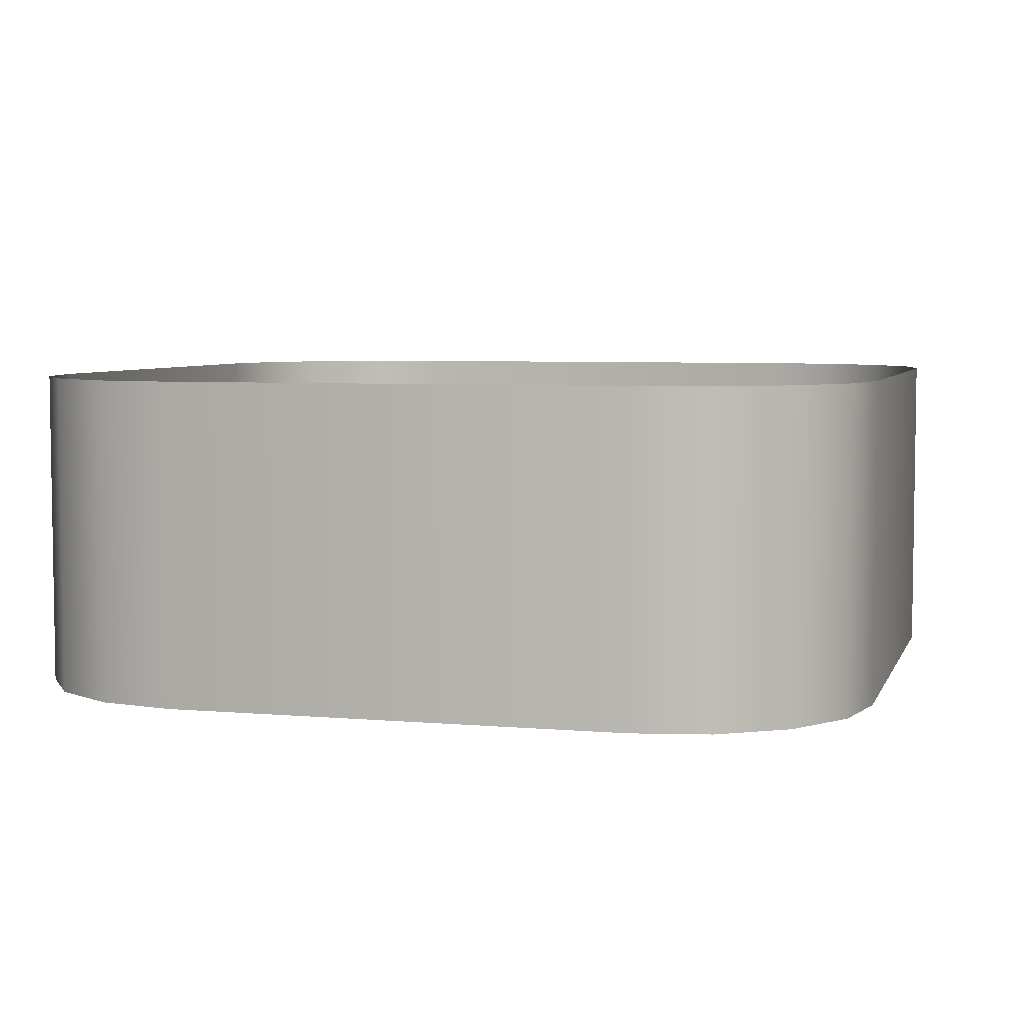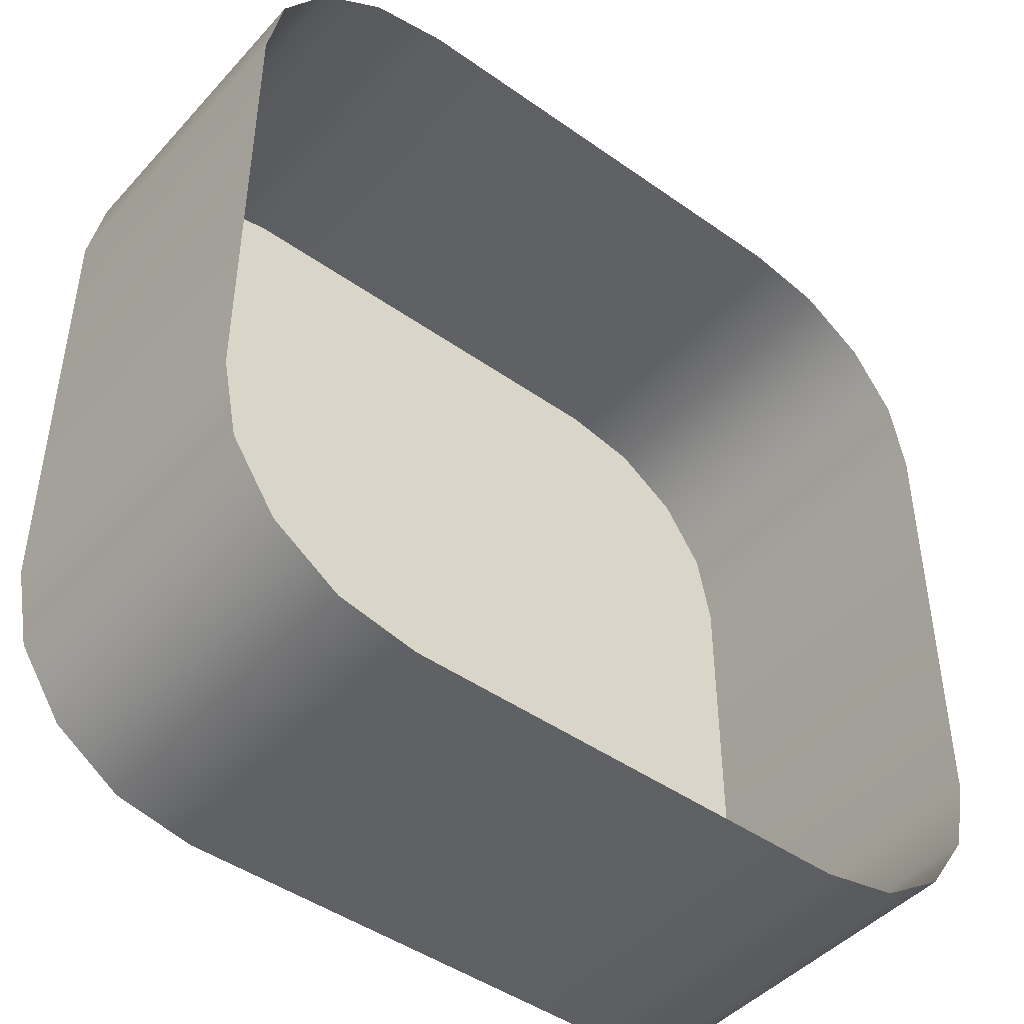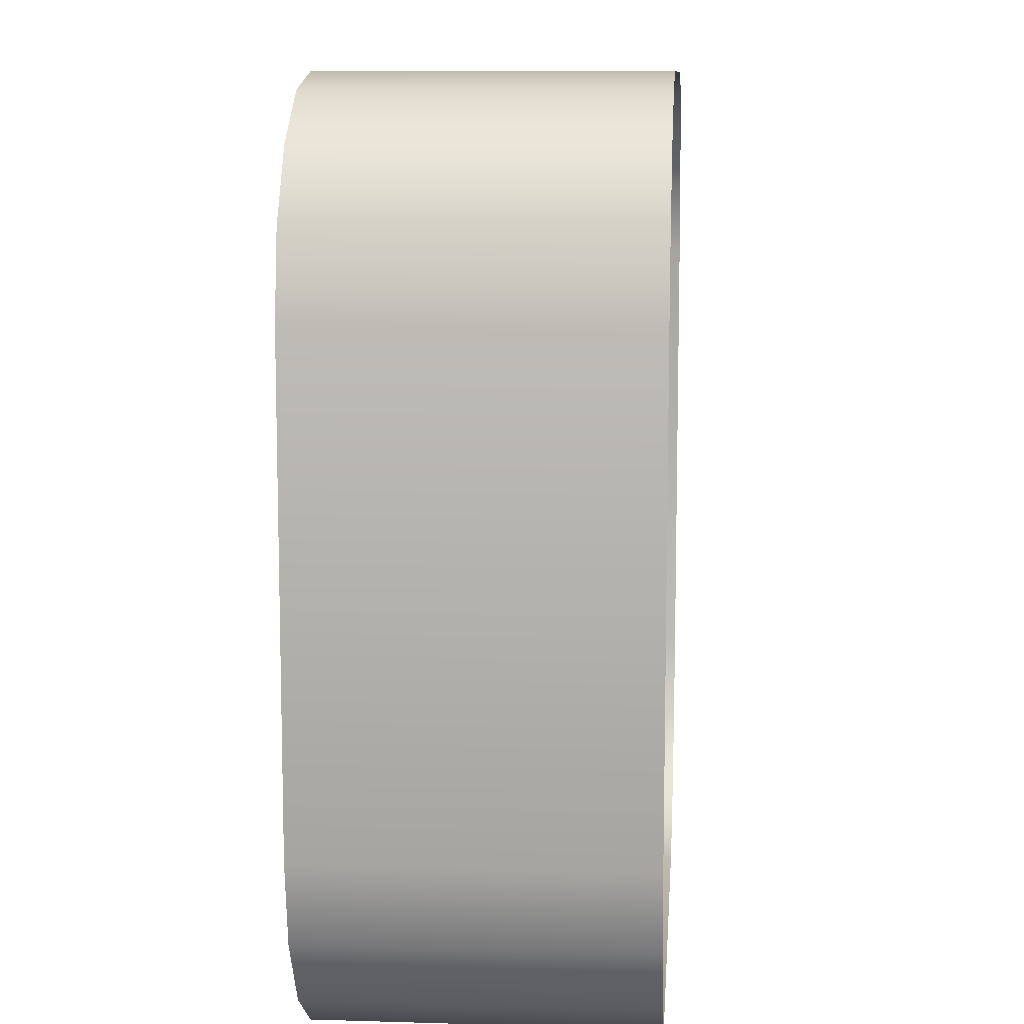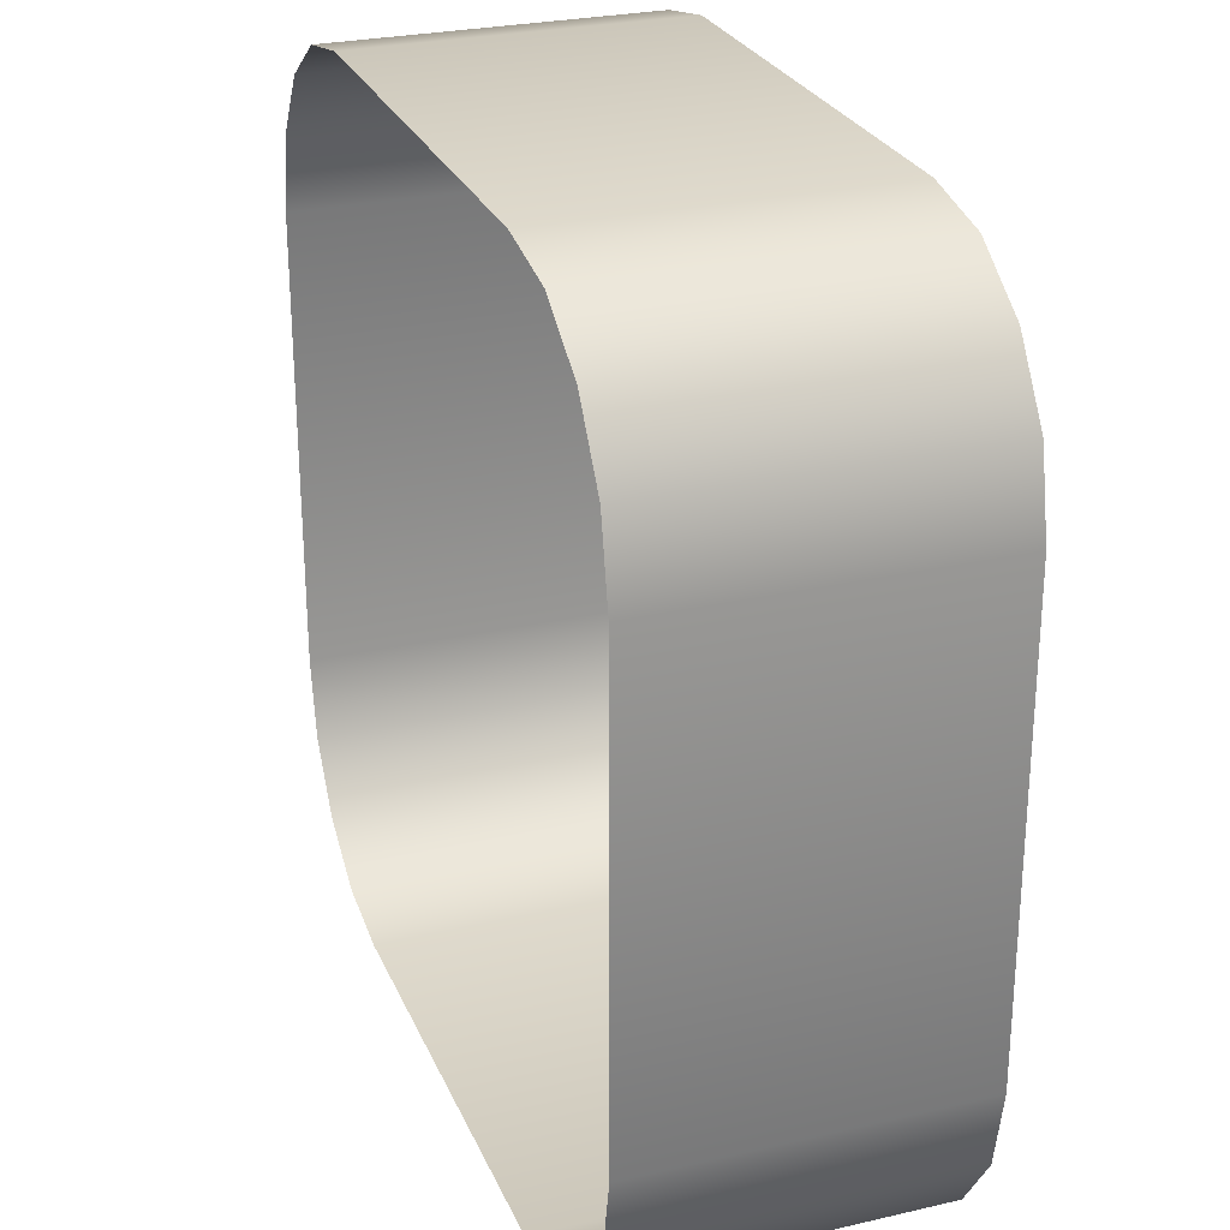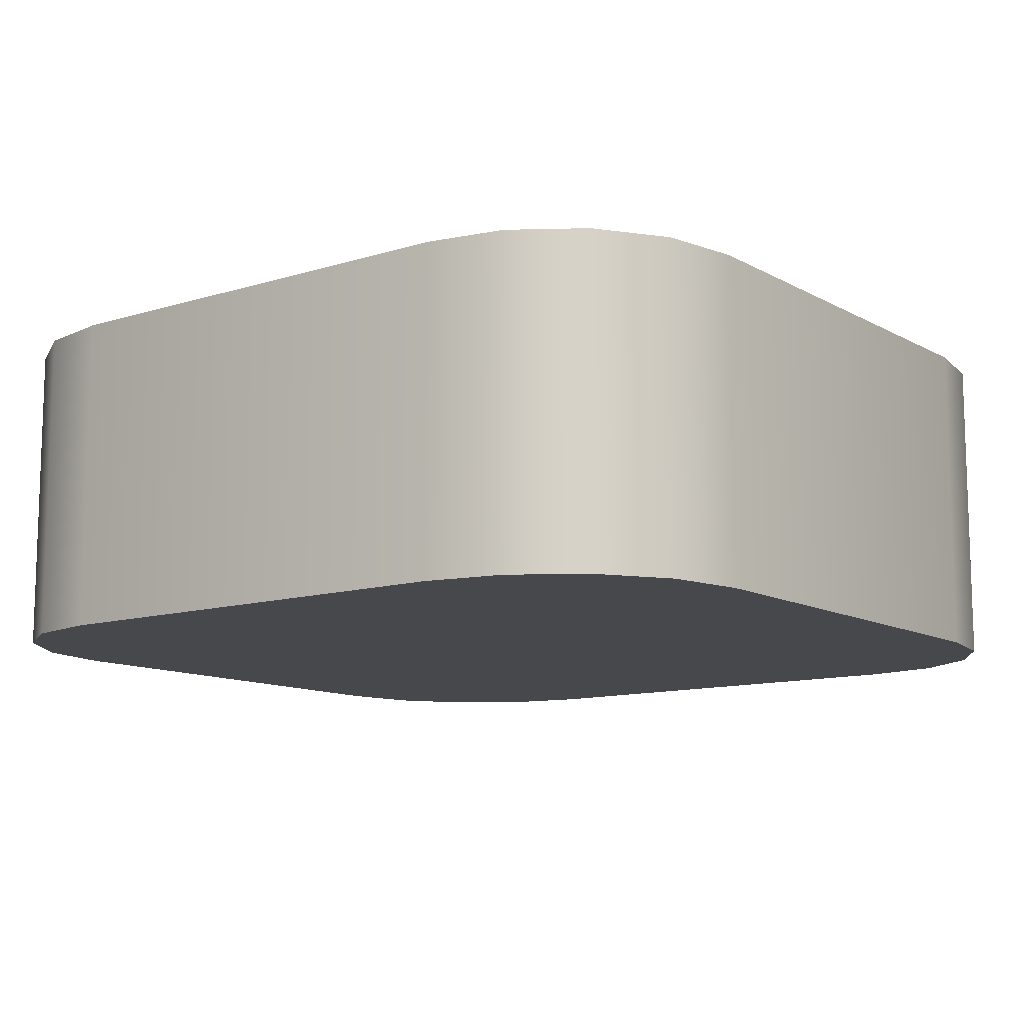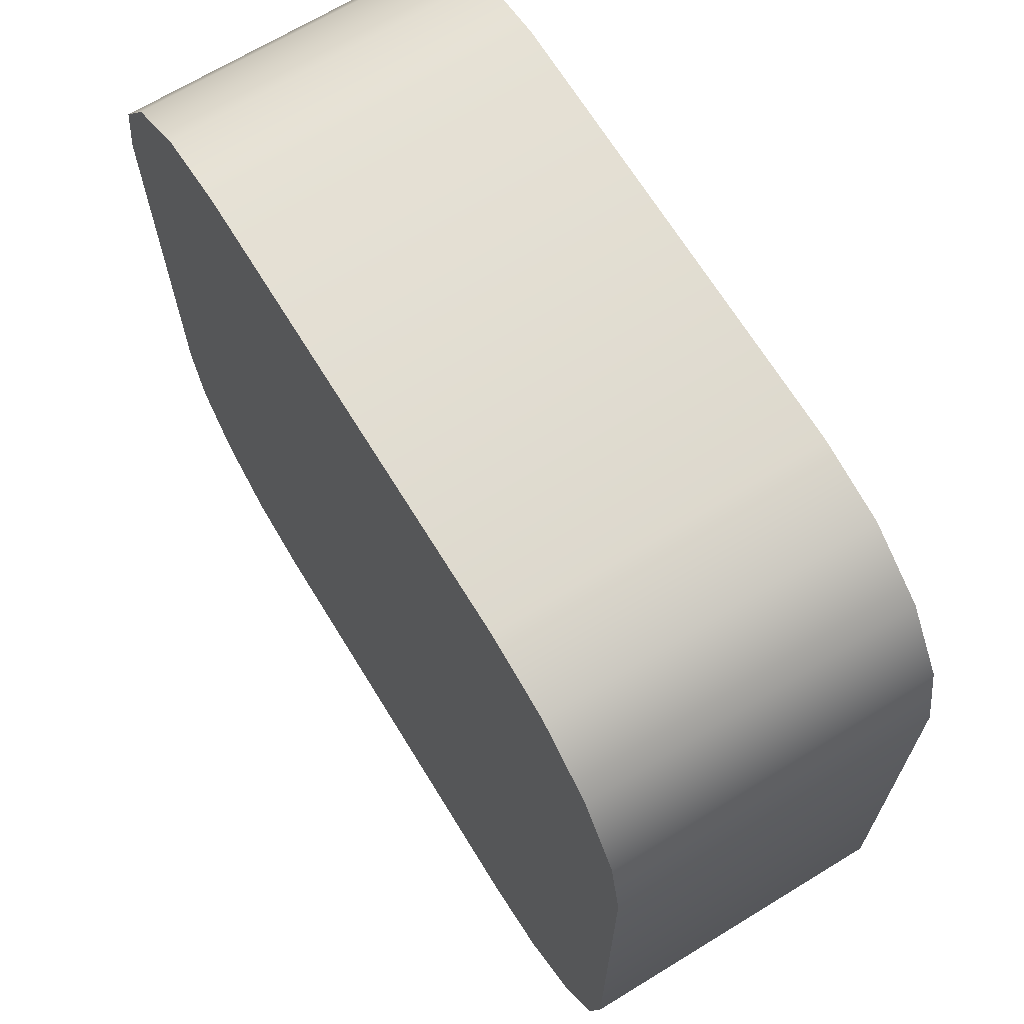
<metadata>
{"format":"obj","ext":"obj","renderer":"f3d","projection":"perspective","resolution":1024,"background":"white","views":[{"elev":5.4,"azim":15.3,"up":"+Z"},{"elev":-45.5,"azim":-39.2,"up":"+Y"},{"elev":10.0,"azim":-85.6,"up":"+Y"},{"elev":26.9,"azim":70.2,"up":"+Y"},{"elev":-11.3,"azim":127.2,"up":"+Z"},{"elev":67.9,"azim":-121.5,"up":"+Y"}]}
</metadata>
<code>
o #ID105
v -0.2505 -0.38 0.05937
v -0.2311 -0.367 -0.03459
v -0.2505 -0.38 -0.03459
v -0.2311 -0.367 0.05937
v -0.2181 -0.3476 0.05937
v -0.2181 -0.3476 -0.03459
v -0.2136 -0.1905 -0.03459
v -0.2181 -0.3476 -0.03459
v -0.2136 -0.3248 -0.03459
v -0.2181 -0.1677 -0.03459
v -0.2311 -0.367 -0.03459
v -0.2311 -0.1483 -0.03459
v -0.2505 -0.38 -0.03459
v -0.2505 -0.1353 -0.03459
v -0.2733 -0.1308 -0.03459
v -0.2733 -0.3845 -0.03459
v -0.4076 -0.1308 -0.03459
v -0.4076 -0.3845 -0.03459
v -0.4305 -0.1353 -0.03459
v -0.4305 -0.38 -0.03459
v -0.4498 -0.367 -0.03459
v -0.4498 -0.1483 -0.03459
v -0.4628 -0.3476 -0.03459
v -0.4628 -0.1677 -0.03459
v -0.4674 -0.1905 -0.03459
v -0.4674 -0.3248 -0.03459
v -0.2733 -0.3845 0.05937
v -0.2733 -0.3845 -0.03459
v -0.2136 -0.3248 0.05937
v -0.2136 -0.3248 -0.03459
v -0.4305 -0.1353 0.05937
v -0.4498 -0.1483 -0.03459
v -0.4305 -0.1353 -0.03459
v -0.4498 -0.1483 0.05937
v -0.4628 -0.1677 0.05937
v -0.4628 -0.1677 -0.03459
v -0.4674 -0.1905 0.05937
v -0.4674 -0.1905 -0.03459
v -0.4674 -0.3248 0.05937
v -0.4674 -0.3248 -0.03459
v -0.4628 -0.3476 0.05937
v -0.4628 -0.3476 -0.03459
v -0.4498 -0.367 0.05937
v -0.4498 -0.367 -0.03459
v -0.4305 -0.38 -0.03459
v -0.4305 -0.38 0.05937
v -0.4076 -0.3845 -0.03459
v -0.4076 -0.3845 0.05937
v -0.2136 -0.1905 0.05937
v -0.2136 -0.1905 -0.03459
v -0.2181 -0.1677 0.05937
v -0.2181 -0.1677 -0.03459
v -0.2311 -0.1483 0.05937
v -0.2311 -0.1483 -0.03459
v -0.2505 -0.1353 -0.03459
v -0.2505 -0.1353 0.05937
v -0.2733 -0.1308 -0.03459
v -0.2733 -0.1308 0.05937
v -0.4076 -0.1308 -0.03459
v -0.4076 -0.1308 0.05937
f 1 2 3
f 2 1 4
f 2 5 6
f 5 2 4
f 7 8 9
f 8 7 10
f 8 10 11
f 11 10 12
f 11 12 13
f 13 12 14
f 13 14 15
f 13 15 16
f 16 15 17
f 16 17 18
f 18 17 19
f 18 19 20
f 20 19 21
f 21 19 22
f 21 22 23
f 23 22 24
f 23 24 25
f 23 25 26
f 27 3 28
f 3 27 1
f 6 29 30
f 29 6 5
f 31 32 33
f 32 31 34
f 35 32 34
f 32 35 36
f 37 36 35
f 36 37 38
f 39 38 37
f 38 39 40
f 41 40 39
f 40 41 42
f 43 42 41
f 42 43 44
f 43 45 44
f 45 43 46
f 46 47 45
f 47 46 48
f 48 28 47
f 28 48 27
f 30 49 50
f 49 30 29
f 50 51 52
f 51 50 49
f 52 53 54
f 53 52 51
f 53 55 54
f 55 53 56
f 56 57 55
f 57 56 58
f 58 59 57
f 59 58 60
f 60 33 59
f 33 60 31

</code>
